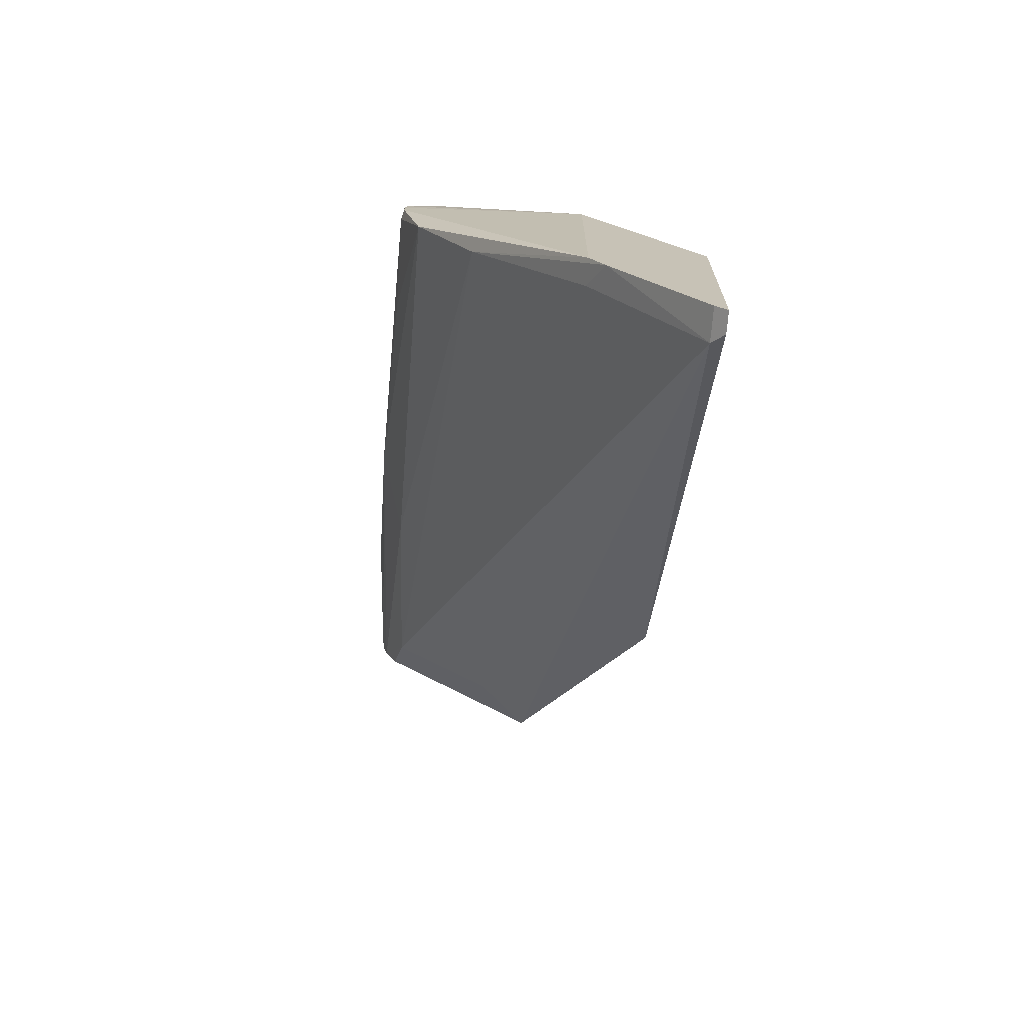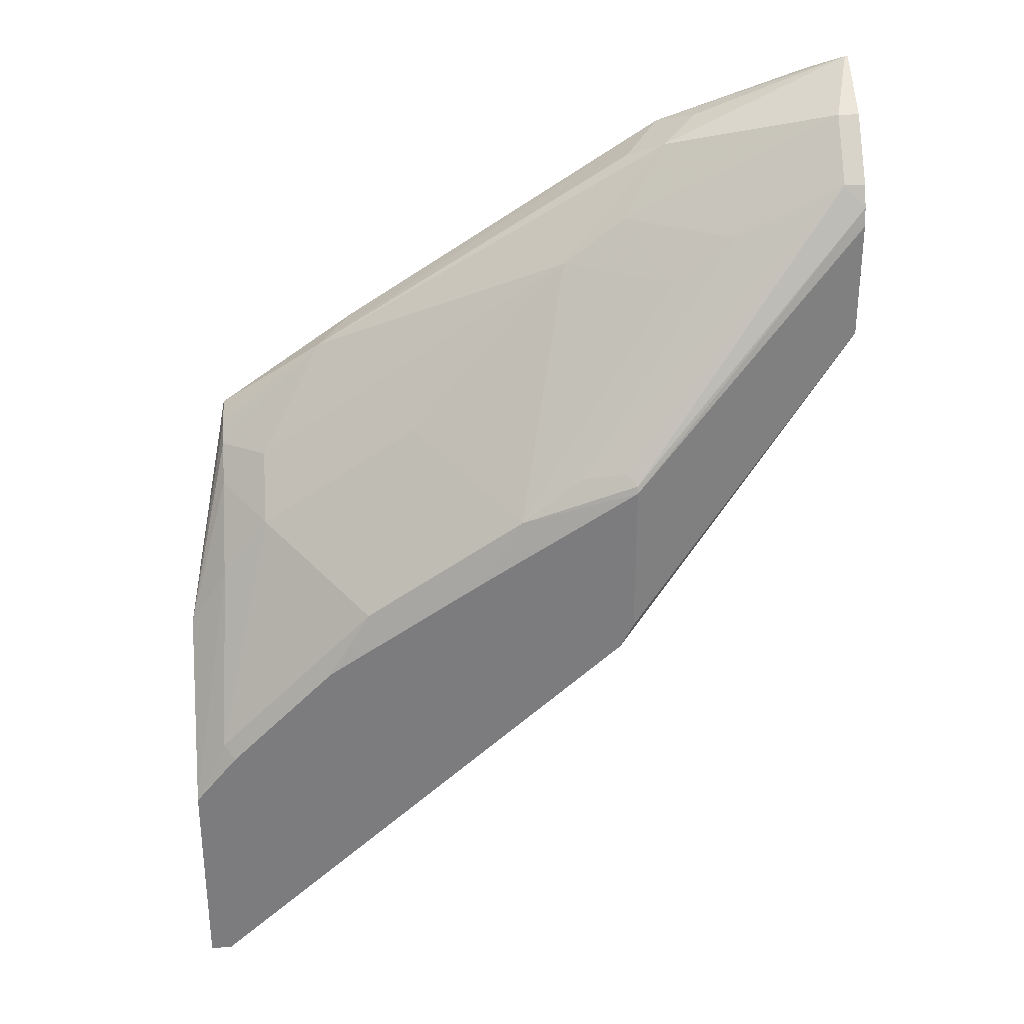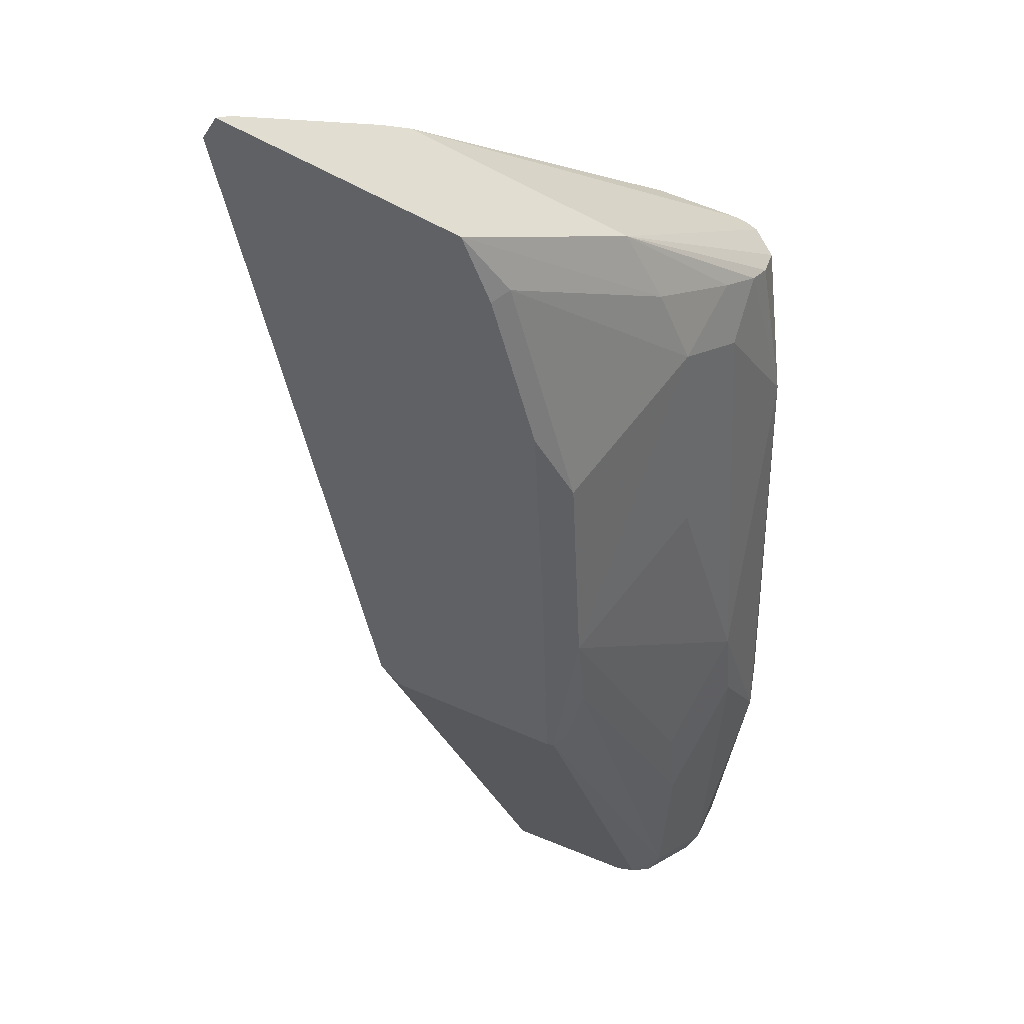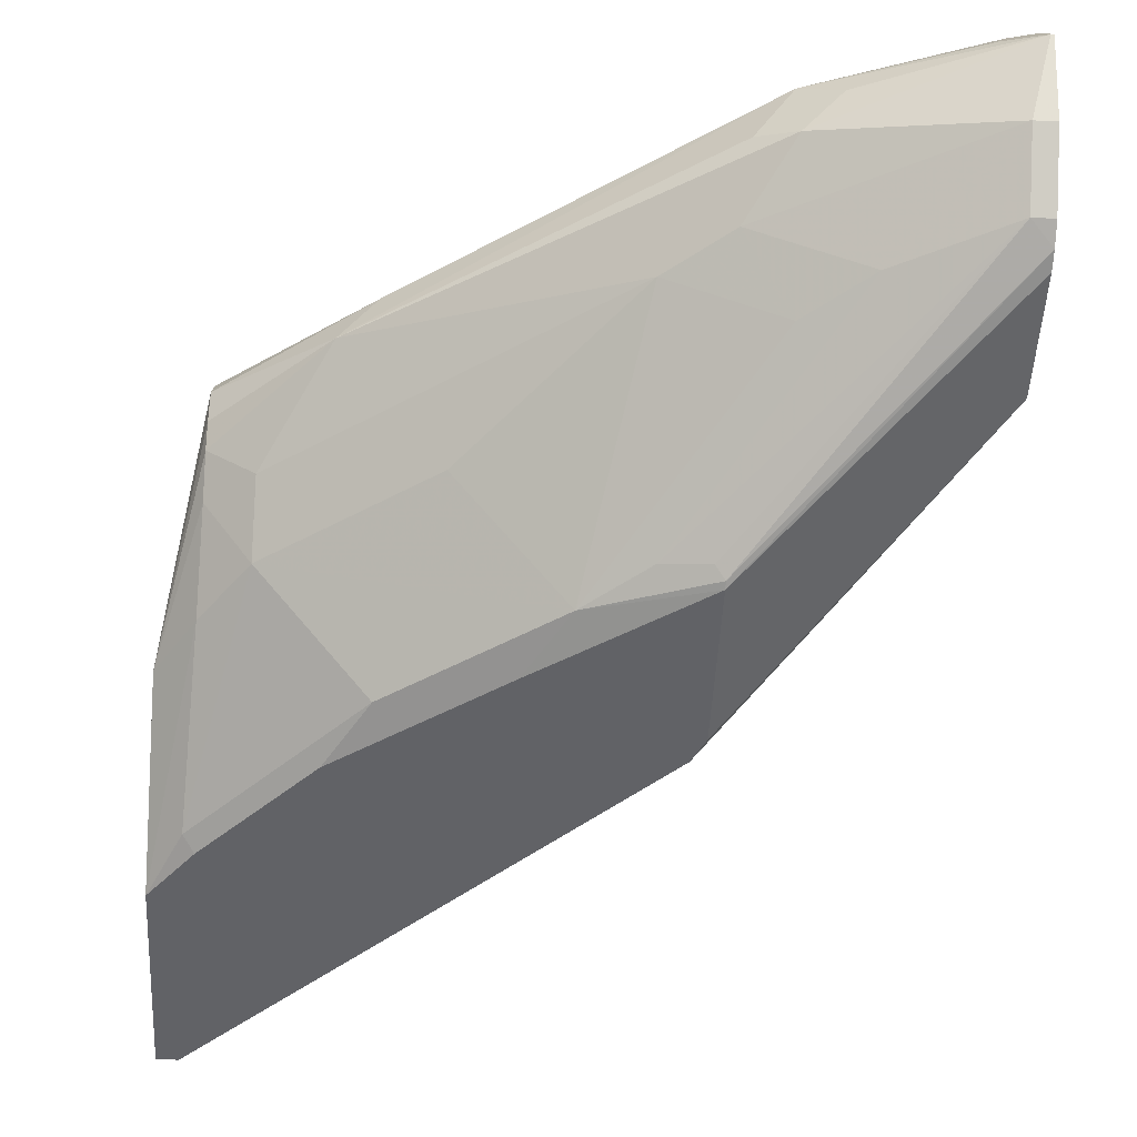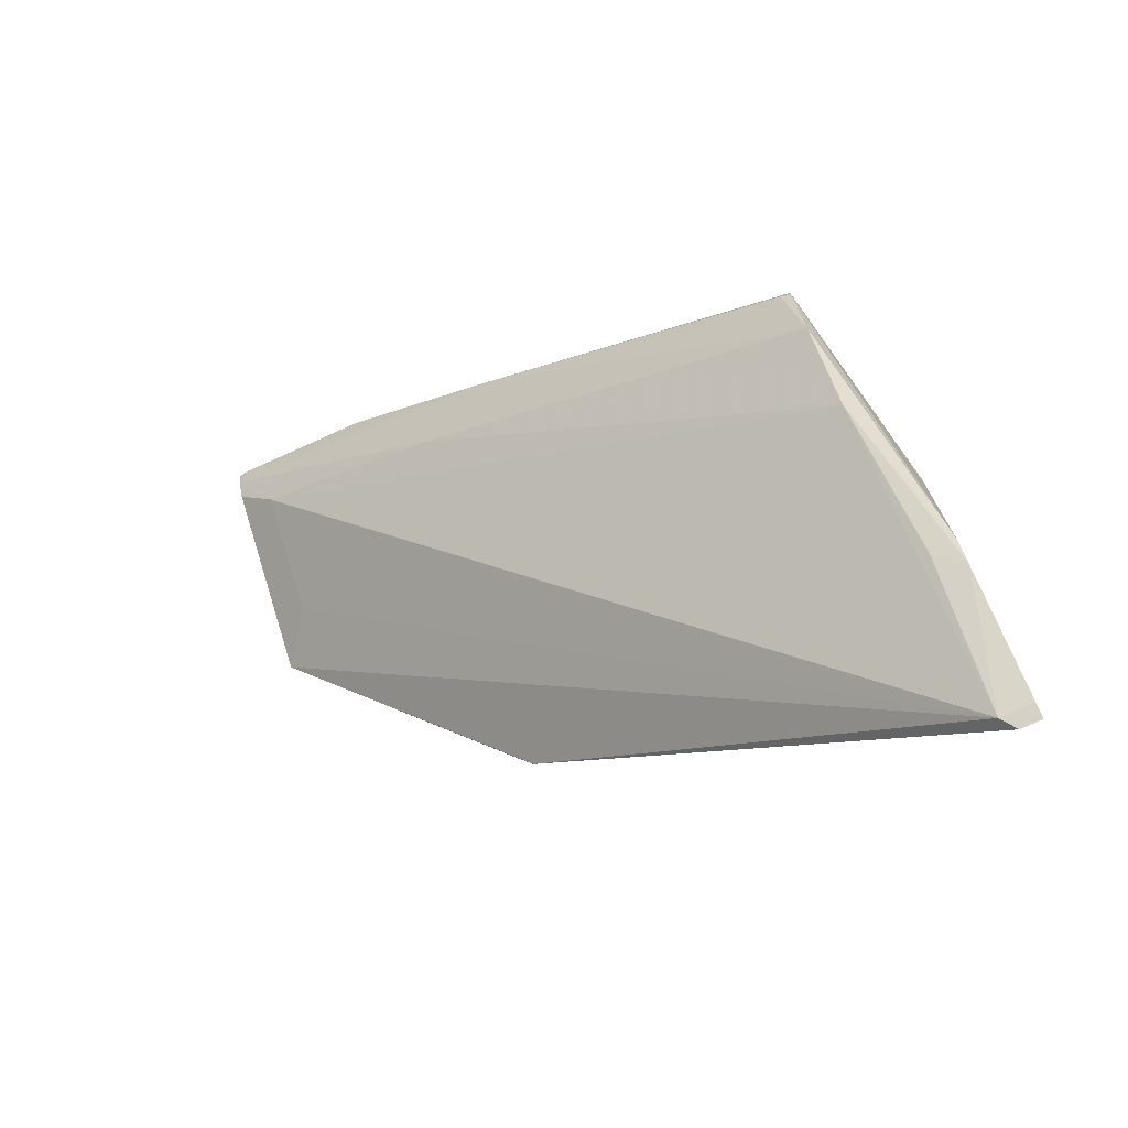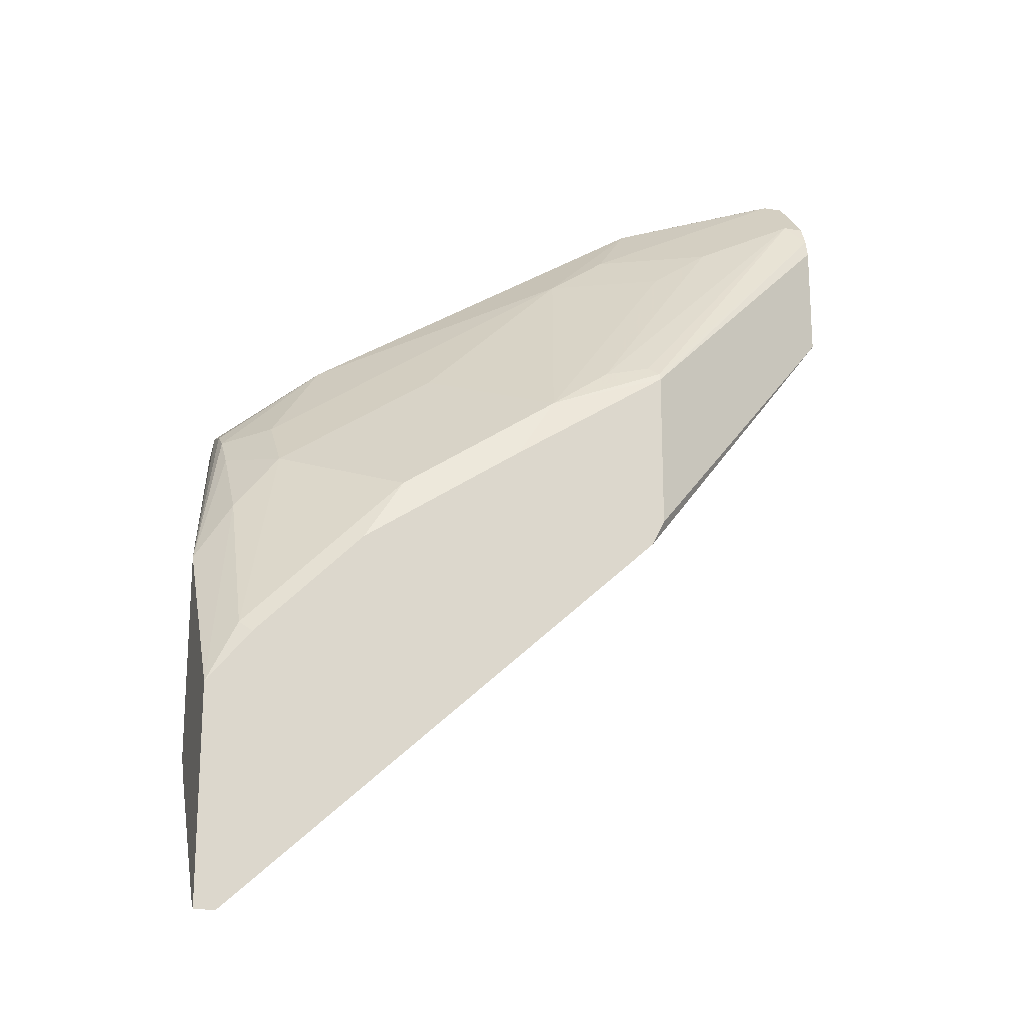
<metadata>
{"format":"obj","ext":"obj","renderer":"f3d","projection":"perspective","resolution":1024,"background":"white","views":[{"elev":-71.3,"azim":-94.7,"up":"+Z"},{"elev":31.4,"azim":-3.8,"up":"+Z"},{"elev":-47.1,"azim":-121.2,"up":"+Y"},{"elev":-50.7,"azim":-3.1,"up":"+Y"},{"elev":-73.6,"azim":-155.0,"up":"+Z"},{"elev":-19.8,"azim":-17.4,"up":"+Z"}]}
</metadata>
<code>
v -0.3672 -0.0918 0.8968
v -0.4343 -0.07415 0.8792
v -0.452 -0.0918 0.8545
v -0.4767 -0.09533 0.8368
v -0.579 -0.07062 0.7909
v -0.4484 -0.06709 0.8721
v -0.4343 -0.04767 0.8792
v -0.4202 -0.06002 0.8862
v -0.3602 -0.06356 0.911
v -0.359 -0.06356 0.911
v -0.359 -0.04943 0.9039
v -0.359 -0.0918 0.8968
v -0.359 -0.113 0.8756
v -0.359 -0.119 0.8603
v -0.359 -0.1171 0.8674
v -0.4519 -0.1634 0.7668
v -0.4519 -0.1625 0.7696
v -0.4979 -0.1589 0.752
v -0.4555 -0.1589 0.7732
v -0.3672 -0.113 0.8756
v -0.4096 -0.113 0.8545
v -0.4731 -0.1554 0.7697
v -0.4343 -0.1165 0.8368
v -0.5402 -0.1165 0.7732
v -0.6038 -0.1165 0.7309
v -0.5614 -0.1589 0.7097
v -0.578 -0.1634 0.684
v -0.5145 -0.1634 0.7263
v -0.6378 -0.1634 0.6205
v -0.6204 -0.1634 0.6416
v -0.625 -0.1589 0.6461
v -0.6225 -0.119 0.7072
v -0.6221 -0.09245 0.7367
v -0.6378 -0.119 0.6835
v -0.6378 -0.119 0.6013
v -0.6221 -0.04695 0.7442
v -0.6221 -0.04695 0.7492
v -0.6179 -0.0459 0.745
v -0.6221 -0.05441 0.7111
v -0.5755 -0.0459 0.7662
v -0.4873 -0.04237 0.8262
v -0.5614 -0.04767 0.7944
v -0.6221 -0.04815 0.7531
v -0.6221 -0.0597 0.7588
v -0.6221 -0.07127 0.755
v -0.6221 -0.07991 0.7492
v -0.6038 -0.09533 0.7521
v -0.5649 -0.0565 0.798
v -0.4237 -0.04237 0.8686
v -0.3637 -0.0459 0.8933
v -0.359 -0.04824 0.8886
v -0.4555 -0.05297 0.8156
v -0.3743 -0.0565 0.8615
v -0.359 -0.05297 0.8792
v -0.359 -0.04684 0.8942
v -0.359 -0.119 0.8131
v -0.3743 -0.09886 0.8191
v -0.625 -0.1589 0.5402
v -0.457 -0.1634 0.693
v -0.6295 -0.1634 0.5357
v -0.4519 -0.1634 0.7033
v -0.6378 -0.1634 0.5357
v -0.6378 -0.1589 0.5402
v -0.6378 -0.1249 0.5909
v -0.6274 -0.119 0.6013
v -0.6221 -0.07703 0.6702
v -0.3708 -0.04767 0.9003
v -0.3602 -0.04943 0.9039
v -0.3743 -0.0565 0.9039
f 51 55 54
f 51 50 55
f 11 55 50
f 11 12 55
f 12 14 55
f 54 57 53
f 54 55 56
f 54 56 57
f 57 58 53
f 57 56 58
f 59 58 56
f 51 54 53
f 56 55 14
f 59 60 58
f 42 43 48
f 51 52 41
f 59 61 60
f 47 4 5
f 47 25 4
f 47 33 25
f 4 25 24
f 45 46 5
f 51 53 52
f 45 5 44
f 44 48 43
f 42 48 7
f 41 42 7
f 41 7 49
f 50 41 49
f 51 41 50
f 44 5 48
f 59 56 61
f 66 53 58
f 16 61 14
f 47 5 46
f 48 5 7
f 50 49 67
f 67 49 7
f 69 67 7
f 69 7 9
f 69 9 67
f 68 67 9
f 68 9 11
f 68 11 67
f 11 50 67
f 60 61 62
f 60 62 58
f 40 41 39
f 56 14 61
f 21 1 3
f 52 53 66
f 52 66 39
f 35 36 39
f 35 39 66
f 64 63 35
f 64 35 66
f 64 66 65
f 64 65 58
f 64 58 63
f 63 58 62
f 63 62 35
f 35 62 29
f 29 62 61
f 16 29 61
f 66 58 65
f 47 46 33
f 52 39 41
f 34 46 45
f 22 23 18
f 22 18 19
f 22 19 20
f 22 20 21
f 21 20 1
f 20 13 1
f 15 13 20
f 17 15 20
f 17 20 19
f 17 19 18
f 17 18 16
f 17 16 15
f 15 16 14
f 15 14 13
f 22 21 23
f 13 14 12
f 10 1 12
f 10 12 11
f 10 11 9
f 10 9 1
f 2 1 9
f 8 2 9
f 8 9 7
f 8 7 2
f 6 2 7
f 6 7 5
f 6 5 2
f 2 5 4
f 2 4 3
f 34 33 46
f 13 12 1
f 23 21 3
f 2 3 1
f 23 4 18
f 34 45 44
f 34 44 43
f 37 34 43
f 37 43 42
f 37 42 41
f 38 37 41
f 38 41 40
f 38 40 39
f 23 3 4
f 38 36 37
f 37 36 34
f 34 36 35
f 34 35 29
f 34 29 32
f 34 32 33
f 38 39 36
f 30 27 26
f 18 4 24
f 33 32 25
f 18 24 25
f 18 25 26
f 18 26 27
f 28 16 18
f 28 27 16
f 28 18 27
f 30 29 27
f 31 29 30
f 31 32 29
f 31 25 32
f 31 26 25
f 31 30 26
f 27 29 16

</code>
